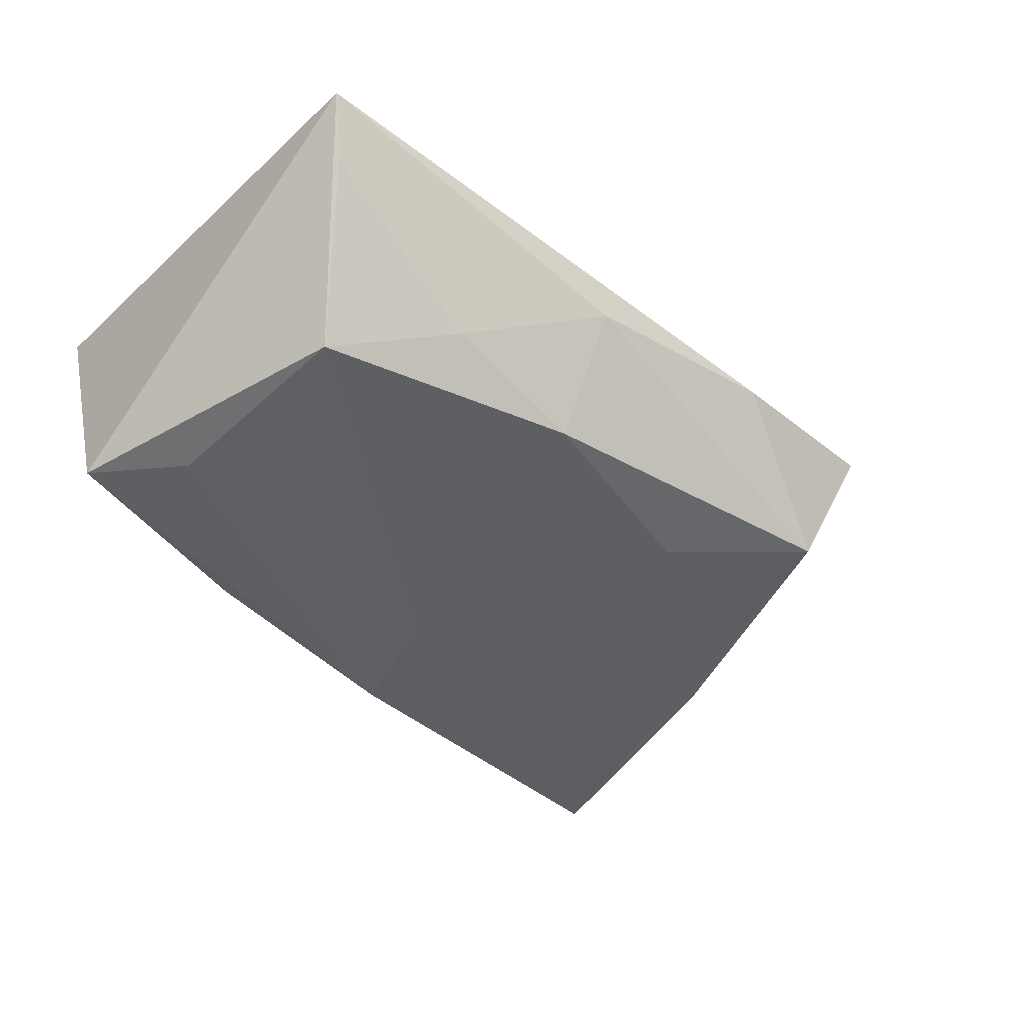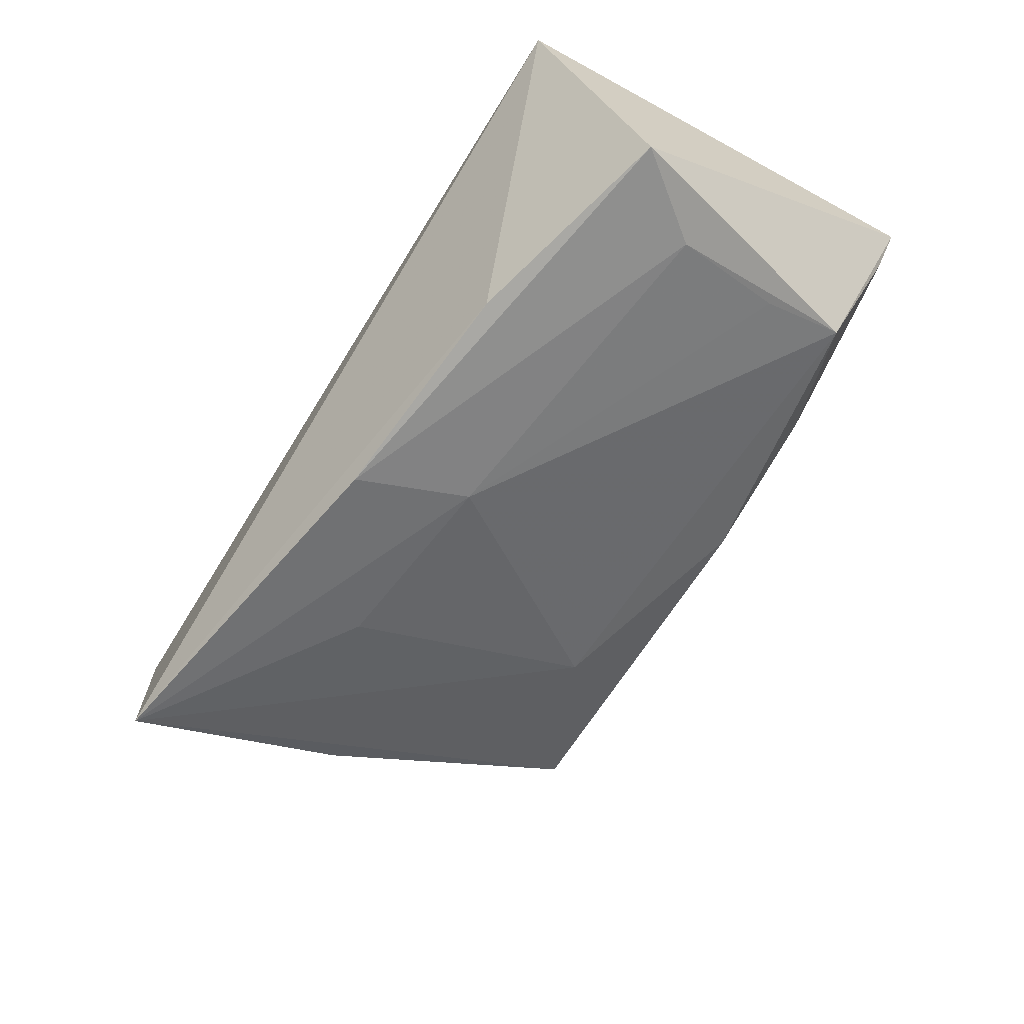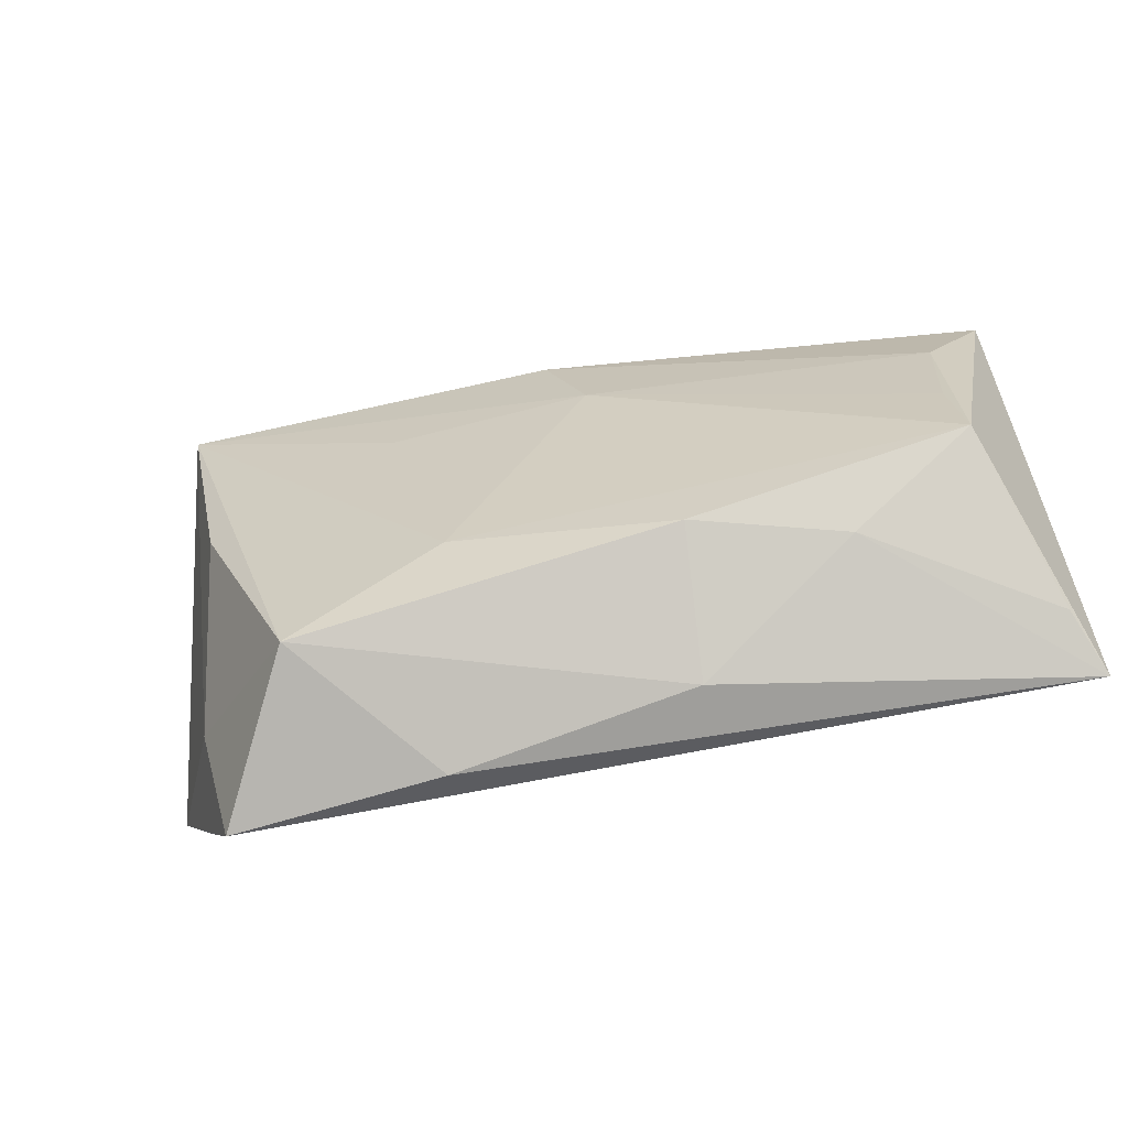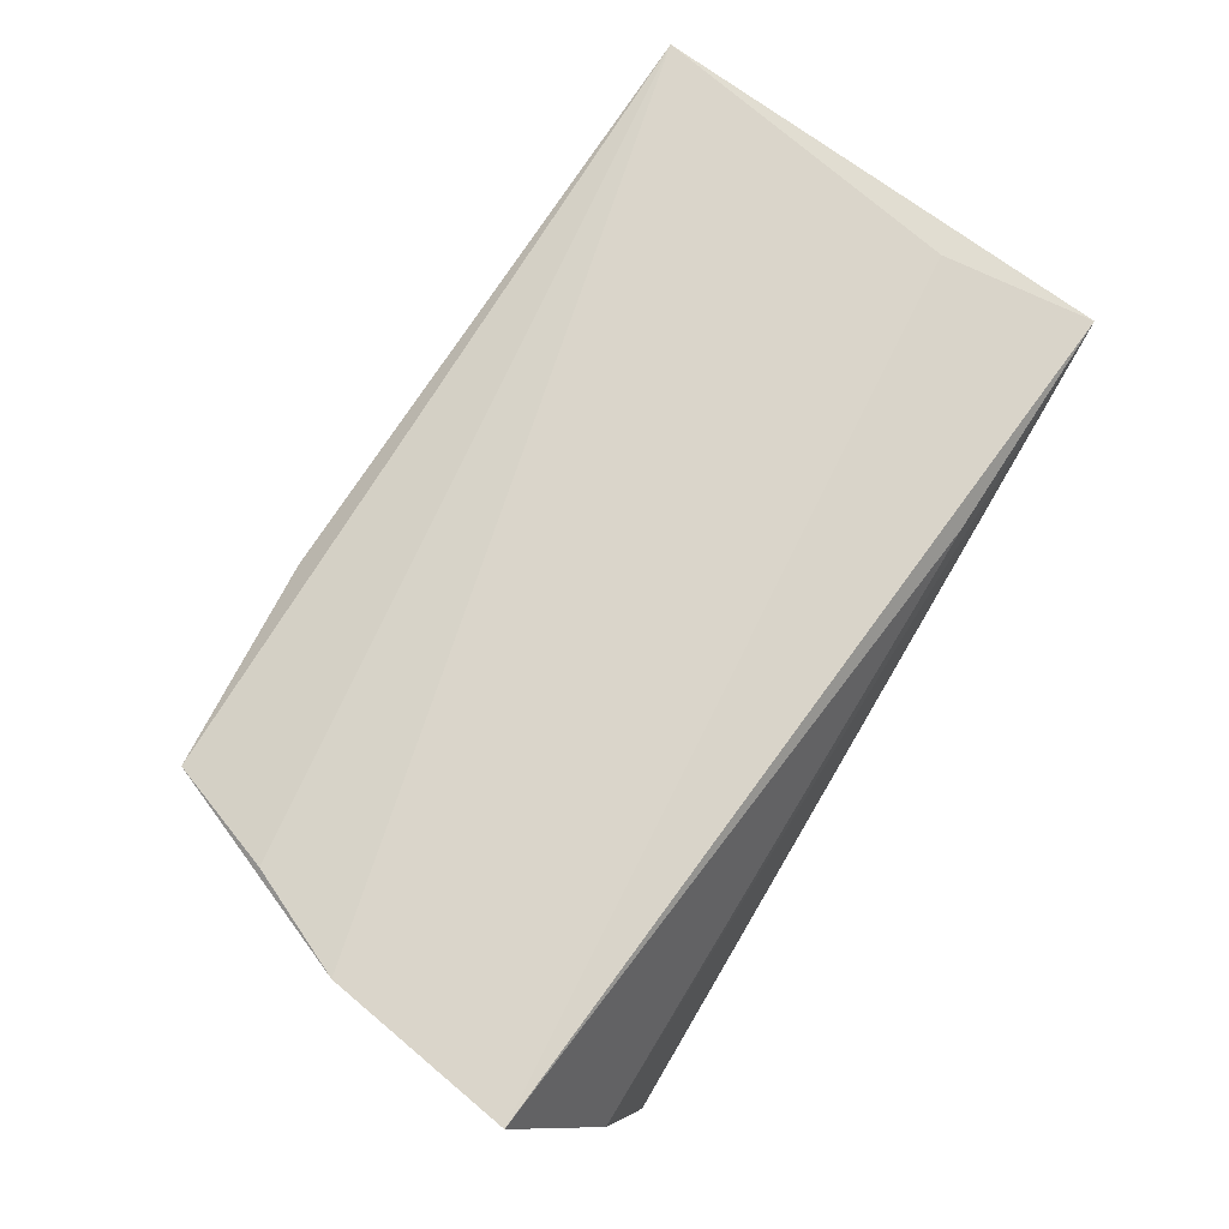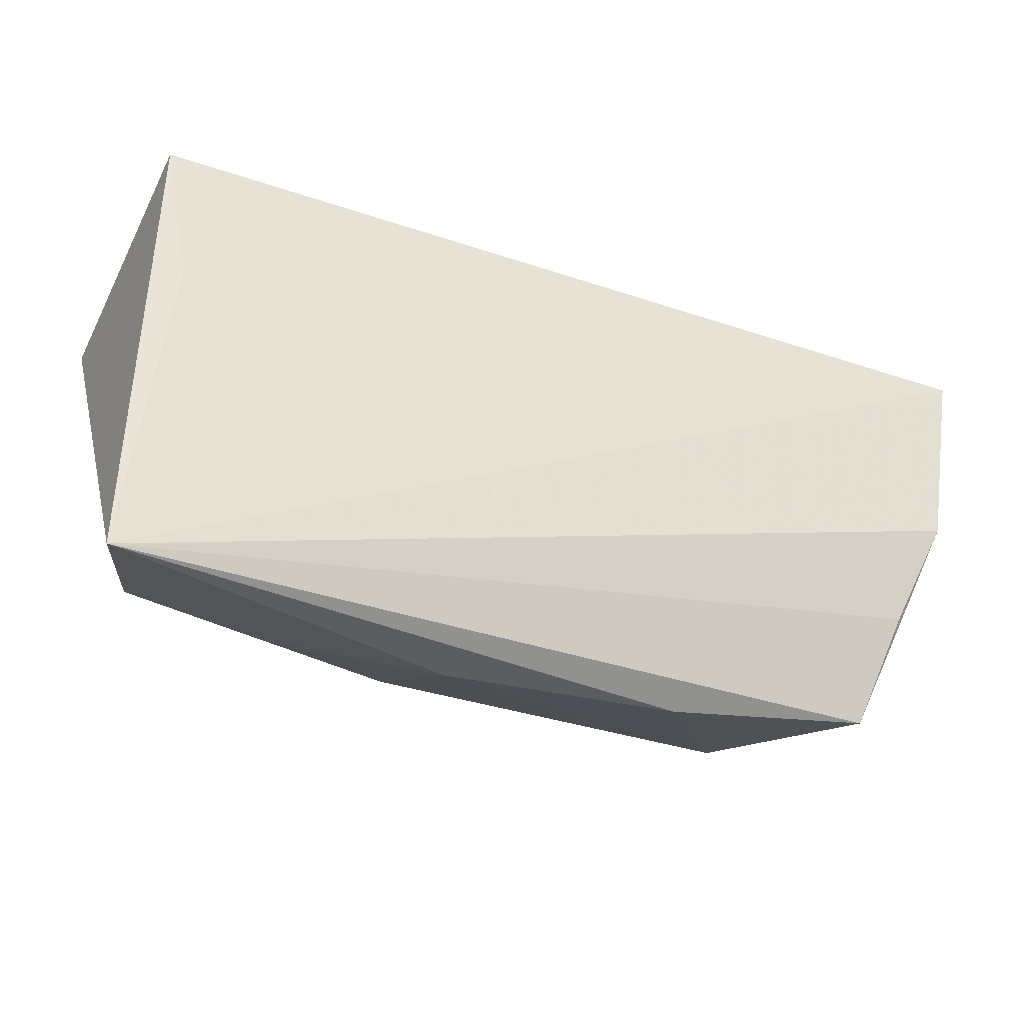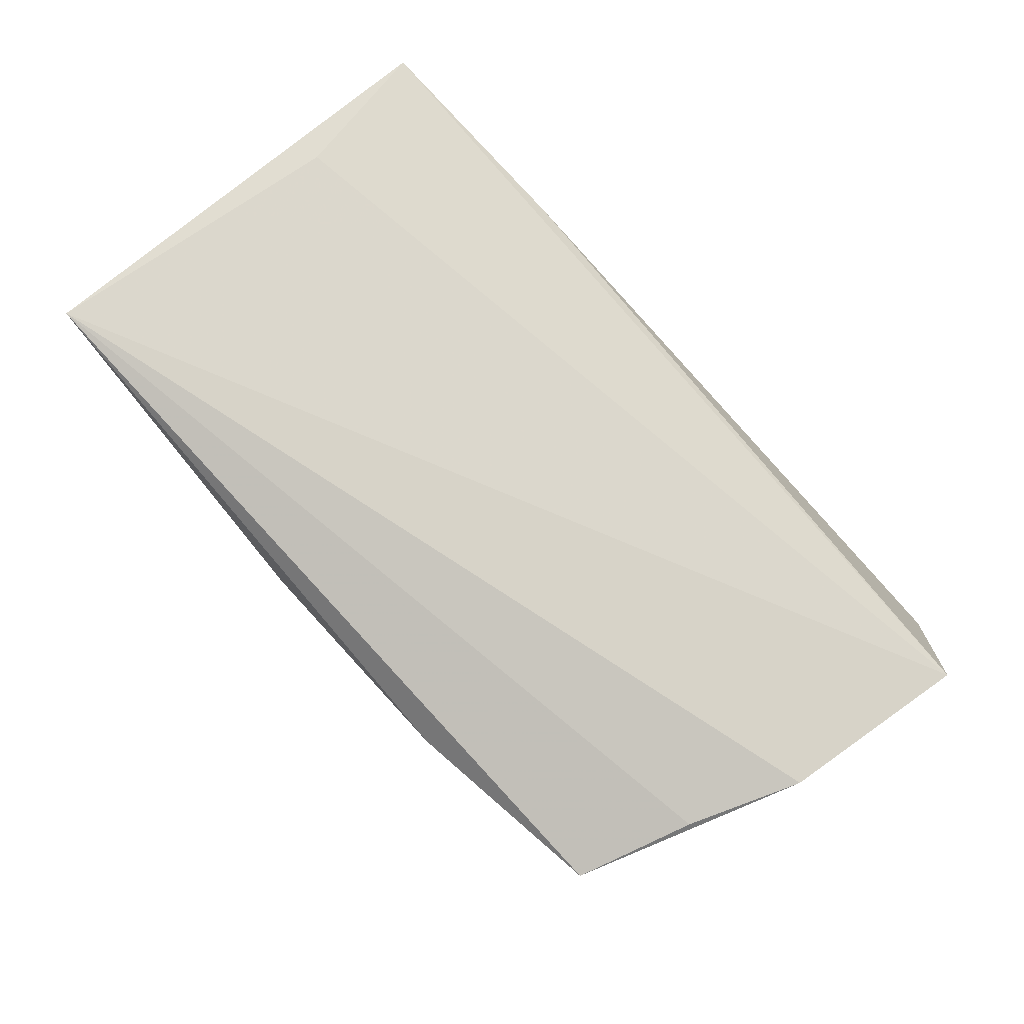
<metadata>
{"format":"obj","ext":"obj","renderer":"f3d","projection":"perspective","resolution":1024,"background":"white","views":[{"elev":-34.1,"azim":-45.3,"up":"+Z"},{"elev":-60.7,"azim":-123.4,"up":"+Z"},{"elev":-77.1,"azim":-166.2,"up":"+Y"},{"elev":74.2,"azim":121.0,"up":"+Z"},{"elev":-28.7,"azim":-23.2,"up":"+Y"},{"elev":77.1,"azim":45.7,"up":"+Z"}]}
</metadata>
<code>
v -0.01044 -0.03279 0.006494
v -0.05374 -0.02925 0.01719
v 0.05521 -0.004716 0.01719
v 0.04699 -0.01719 0.003448
v 0.05542 0.02156 0.004656
v -0.04489 -0.009979 -0.01403
v 0.01857 -0.0338 0.009529
v -0.05051 0.02798 0.01289
v -0.04578 -0.02027 -0.01184
v 0.0525 0.02603 -0.003875
v 0.04375 0.0002596 -0.01548
v 0.0139 -0.02087 -0.01298
v 0.04428 -0.03175 0.01116
v 0.05882 0.01813 0.01719
v -0.03028 -0.02693 -0.004643
v 0.04766 0.02798 -0.02391
v -0.02178 0.02691 0.01201
v -0.04783 0.009585 0.01482
v -0.01262 -0.02711 -0.01044
v 0.04929 -0.01782 0.01482
v -0.05375 0.0146 -0.01637
v 0.02014 0.0098 -0.02066
v 0.0329 -0.03038 -0.008428
v -0.00456 0.008286 -0.02098
v -0.04624 0.004048 -0.01672
v 7.651e-05 0.02224 -0.02338
v -0.02736 0.02052 -0.01924
v -0.05116 -0.02743 0.009306
f 3 14 2
f 2 14 18
f 18 8 2
f 14 8 18
f 17 8 14
f 2 7 13
f 1 7 2
f 2 8 21
f 21 9 2
f 20 3 2
f 2 13 20
f 20 13 3
f 2 9 28
f 15 28 9
f 15 1 2
f 2 28 15
f 26 21 27
f 27 21 8
f 25 21 26
f 9 21 25
f 23 13 7
f 7 1 23
f 9 25 6
f 23 12 16
f 14 3 16
f 26 27 16
f 16 27 8
f 24 12 9
f 9 6 24
f 26 16 24
f 24 25 26
f 24 6 25
f 9 12 19
f 19 12 23
f 19 15 9
f 1 15 19
f 19 23 1
f 8 17 10
f 10 16 8
f 10 17 14
f 3 13 4
f 4 16 3
f 13 23 4
f 22 16 12
f 12 24 22
f 22 24 16
f 14 16 5
f 5 10 14
f 16 10 5
f 23 16 11
f 11 4 23
f 16 4 11

</code>
